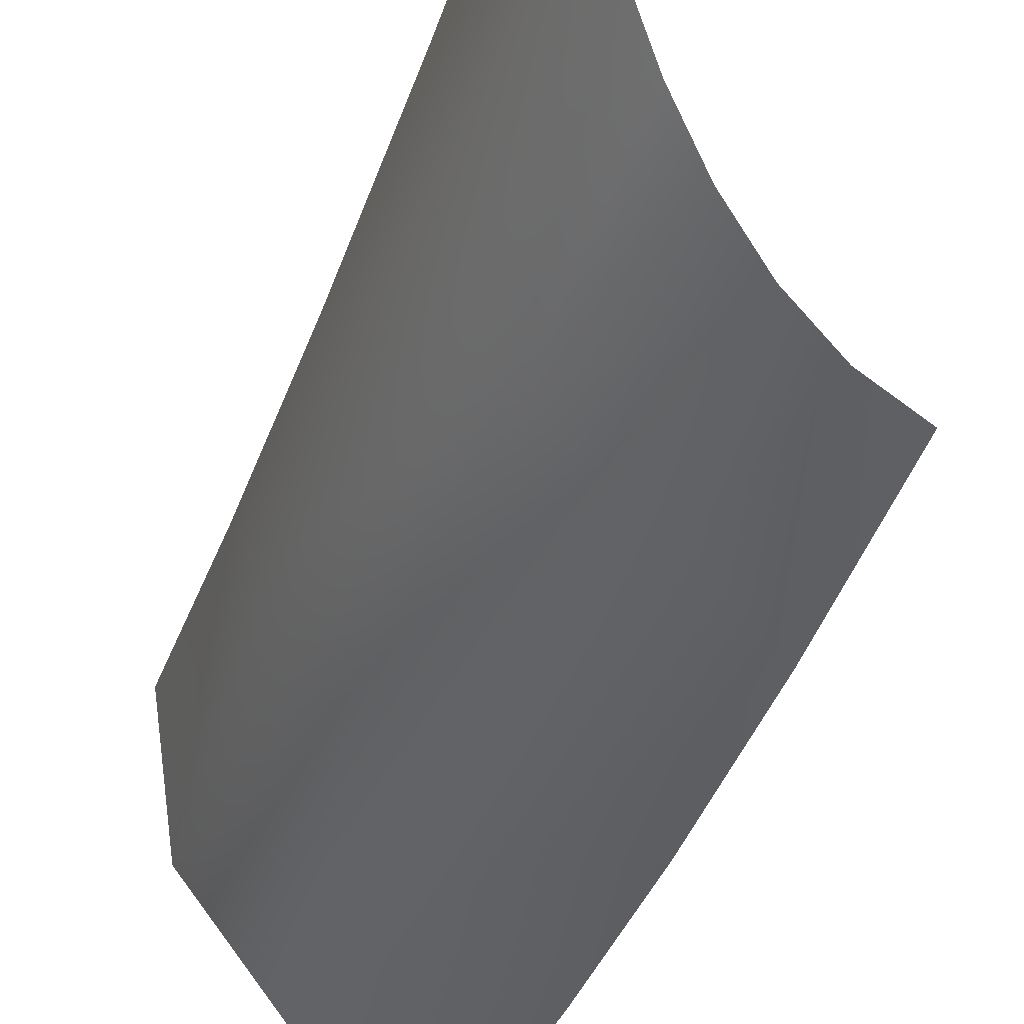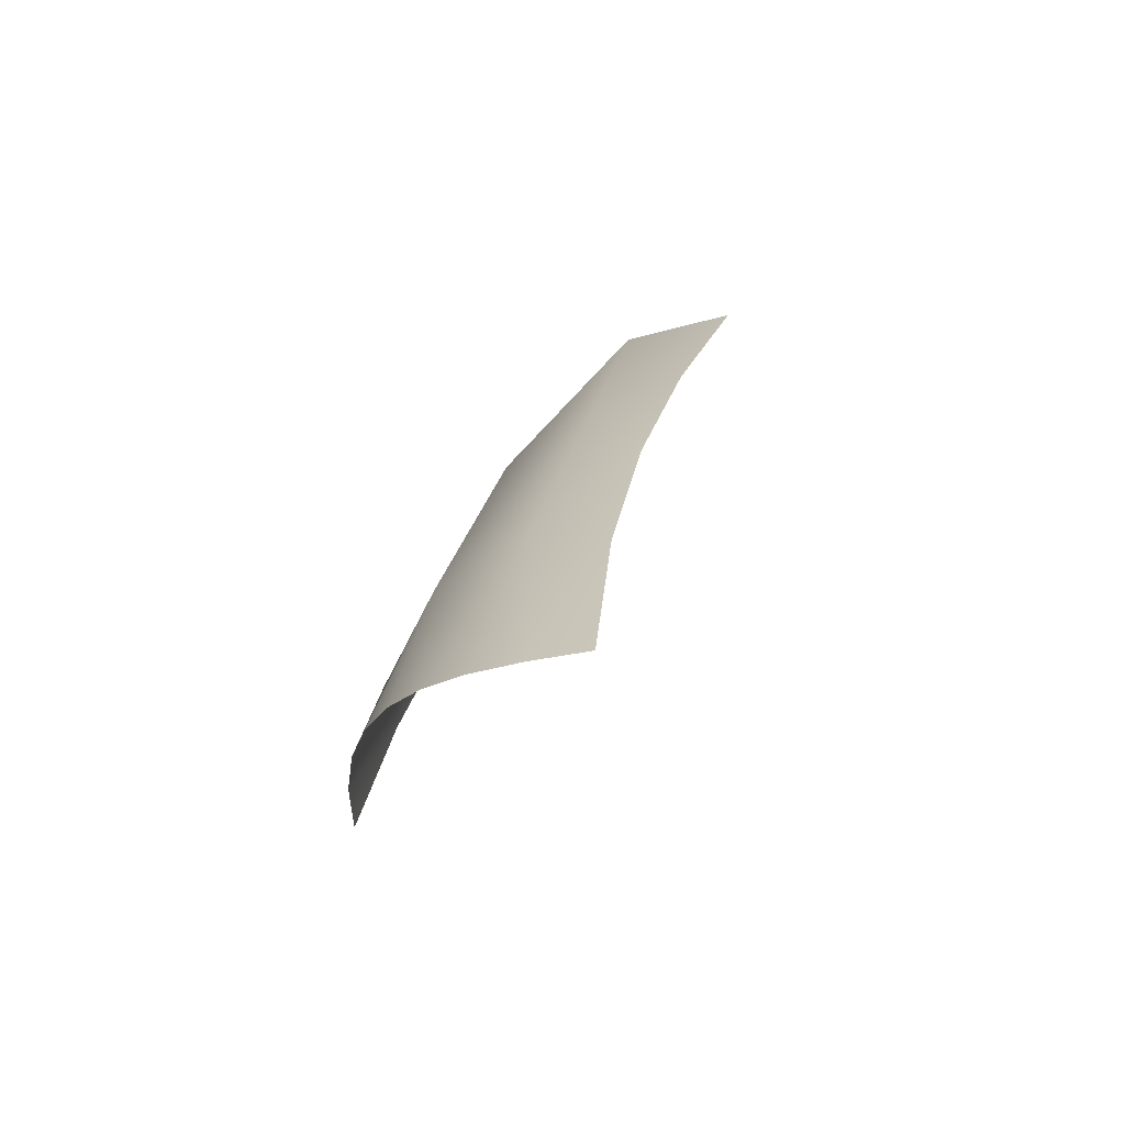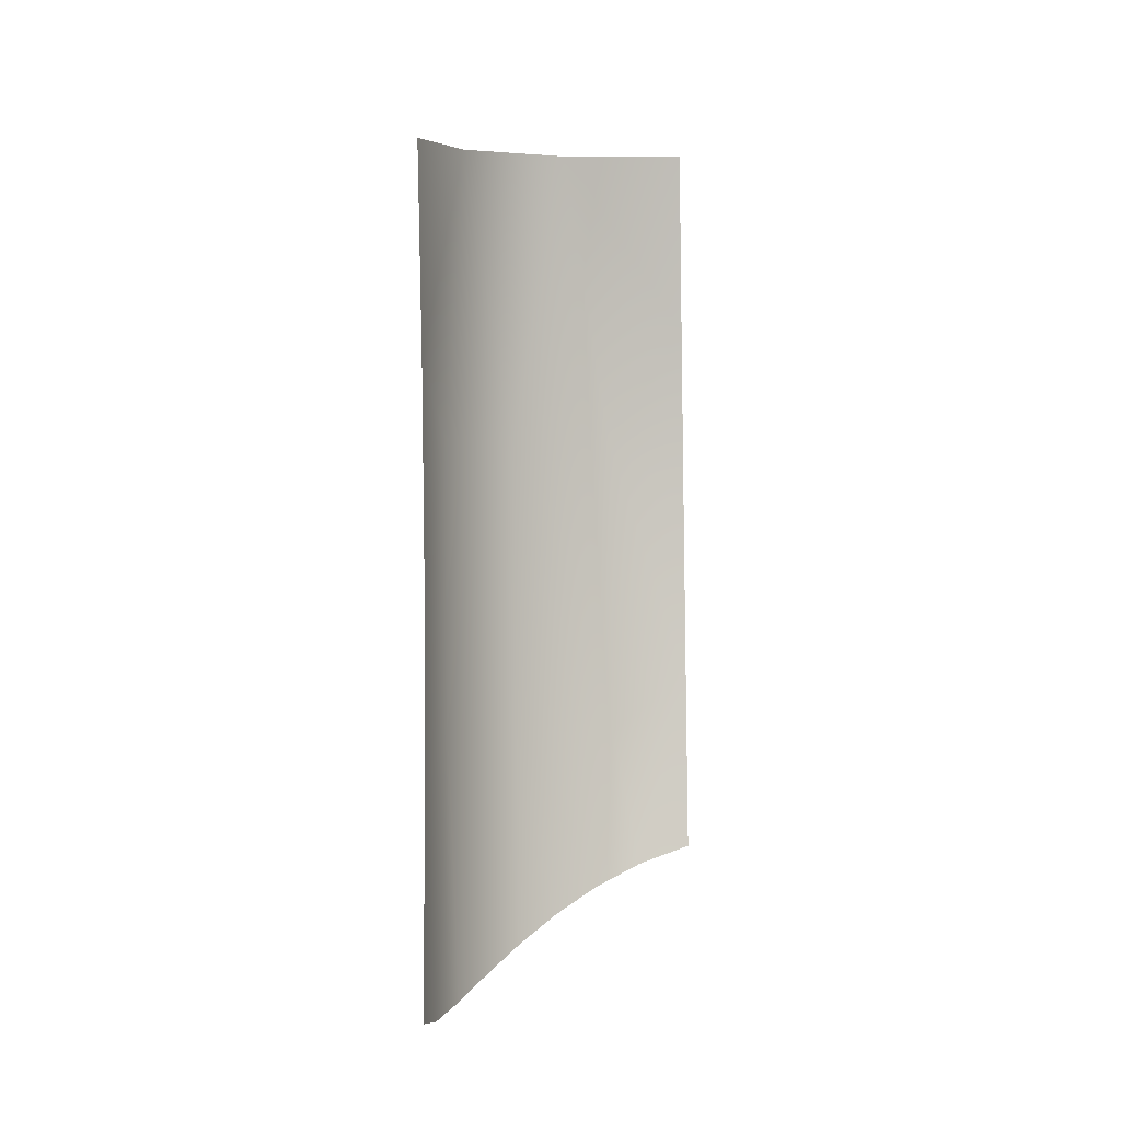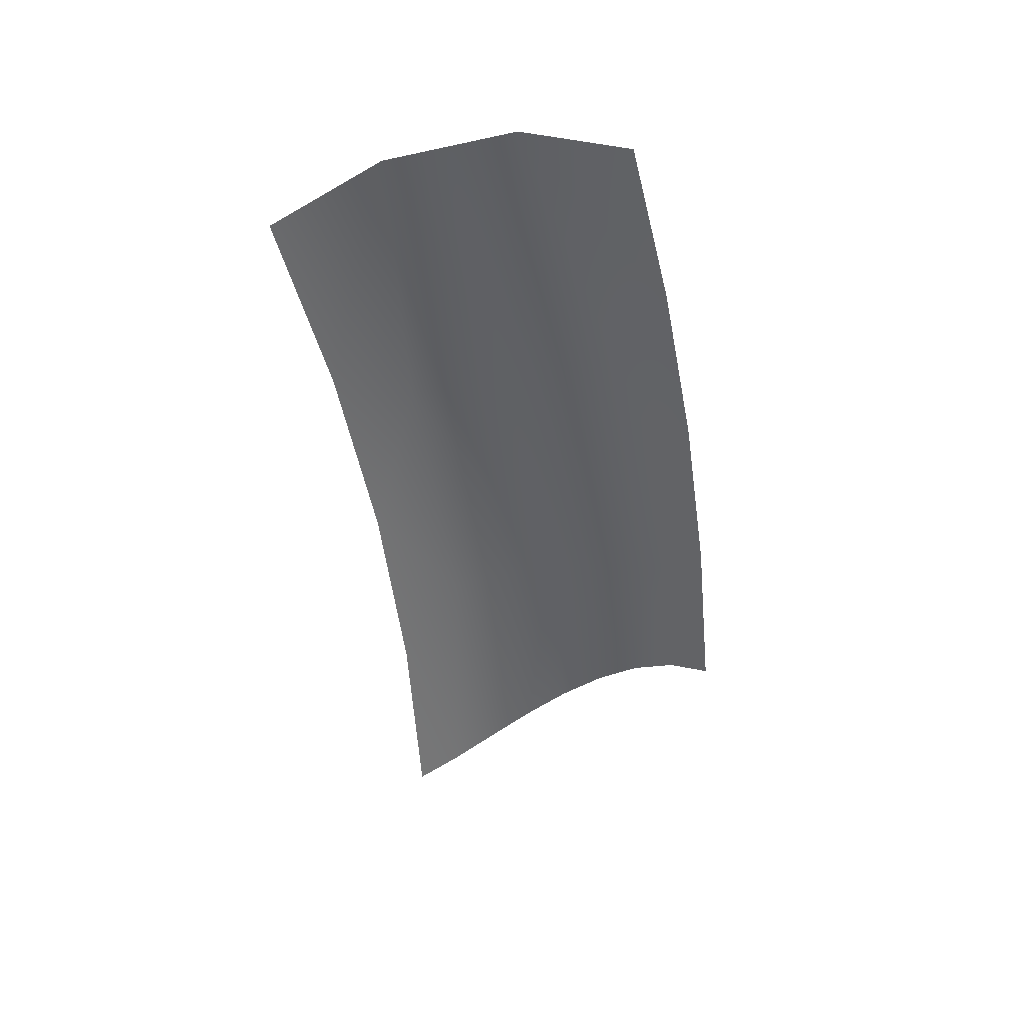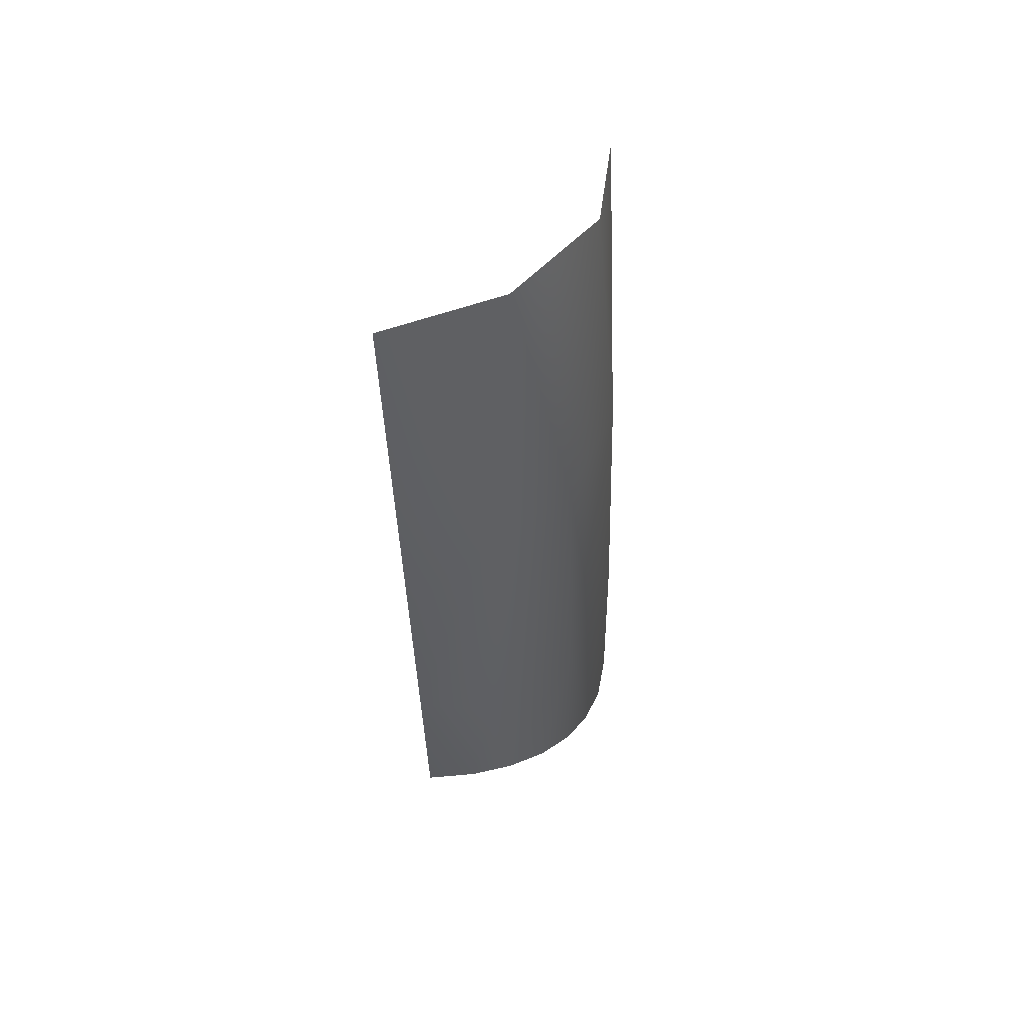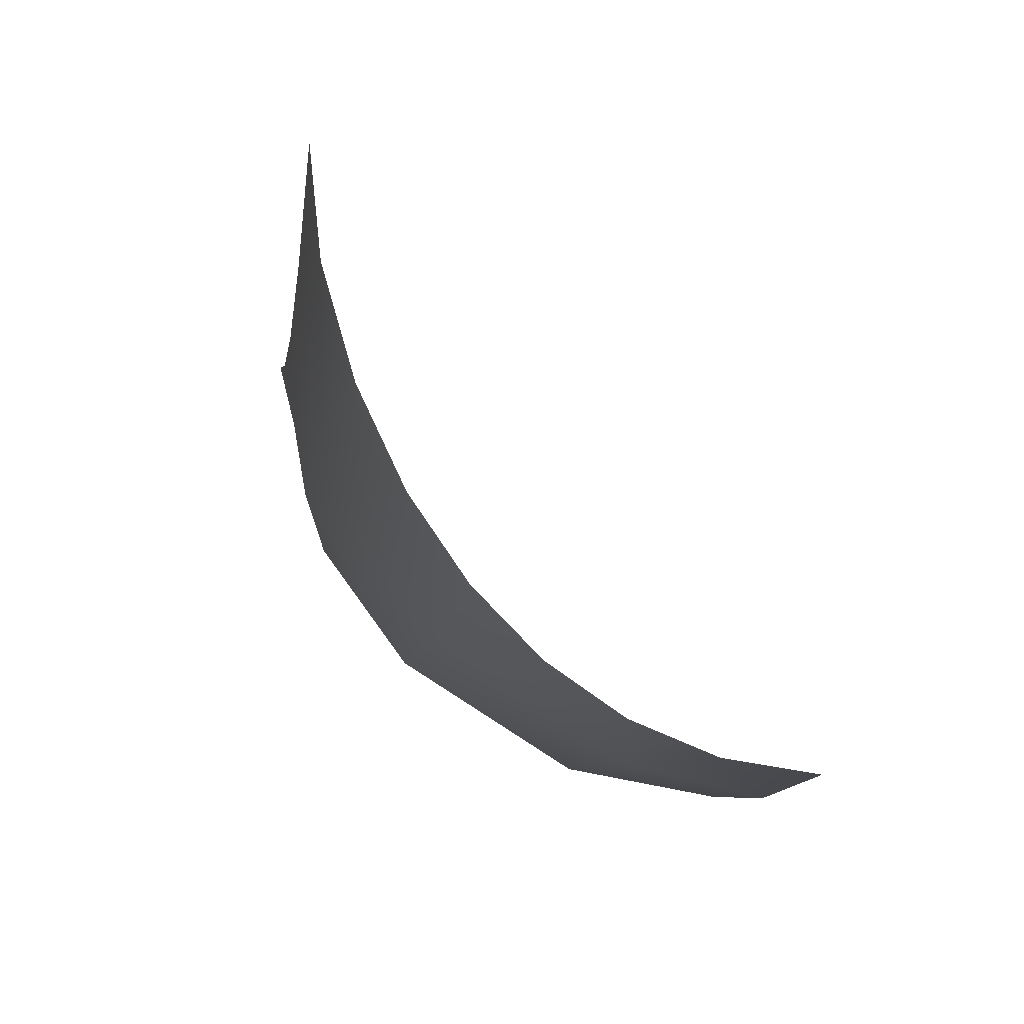
<metadata>
{"format":"obj","ext":"obj","renderer":"f3d","projection":"perspective","resolution":1024,"background":"white","views":[{"elev":-51.5,"azim":161.6,"up":"+Y"},{"elev":-65.9,"azim":95.5,"up":"+Z"},{"elev":-13.9,"azim":-177.1,"up":"+Z"},{"elev":34.5,"azim":-133.6,"up":"+Z"},{"elev":63.7,"azim":-8.2,"up":"+Z"},{"elev":-15.8,"azim":175.3,"up":"+Y"}]}
</metadata>
<code>
o Group27/mesh32/mesh32-geometry#mesh32-geometry
v 0.07604 0.6429 0.1095
v 0.07785 0.6524 0.1591
v 0.07147 0.6352 0.1148
v 0.07915 0.6521 0.1059
v 0.06628 0.6338 0.1618
v 0.08027 0.6656 0.1448
v 0.07785 0.6631 0.2131
v 0.06573 0.6289 0.1208
v 0.08027 0.6624 0.1053
v 0.08027 0.6719 0.1841
v 0.06628 0.645 0.2177
v 0.05896 0.6239 0.1268
v 0.08027 0.6812 0.2227
v 0.07417 0.6715 0.2685
v 0.04753 0.6224 0.1635
v 0.05111 0.6201 0.1324
v 0.05587 0.6544 0.2748
v 0.04753 0.6337 0.2206
v 0.08027 0.6935 0.2604
v 0.03251 0.6218 0.1756
v 0.04225 0.6178 0.1373
v 0.03251 0.6376 0.2438
v 0.03251 0.6287 0.2099
v 0.03251 0.6486 0.2769
v 0.03251 0.6171 0.1409
f 1 2 3
f 3 2 1
f 4 2 1
f 1 2 4
f 3 2 5
f 5 2 3
f 4 6 2
f 2 6 4
f 2 7 5
f 5 7 2
f 3 5 8
f 8 5 3
f 9 6 4
f 4 6 9
f 6 10 2
f 2 10 6
f 2 10 7
f 7 10 2
f 5 7 11
f 11 7 5
f 5 12 8
f 8 12 5
f 10 13 7
f 7 13 10
f 7 14 11
f 11 14 7
f 11 15 5
f 5 15 11
f 5 16 12
f 12 16 5
f 7 13 14
f 14 13 7
f 11 14 17
f 17 14 11
f 11 18 15
f 15 18 11
f 5 15 16
f 16 15 5
f 13 19 14
f 14 19 13
f 11 17 18
f 18 17 11
f 18 20 15
f 15 20 18
f 16 15 21
f 21 15 16
f 17 22 18
f 18 22 17
f 18 23 20
f 20 23 18
f 15 20 21
f 21 20 15
f 17 24 22
f 22 24 17
f 18 22 23
f 23 22 18
f 21 20 25
f 25 20 21

</code>
